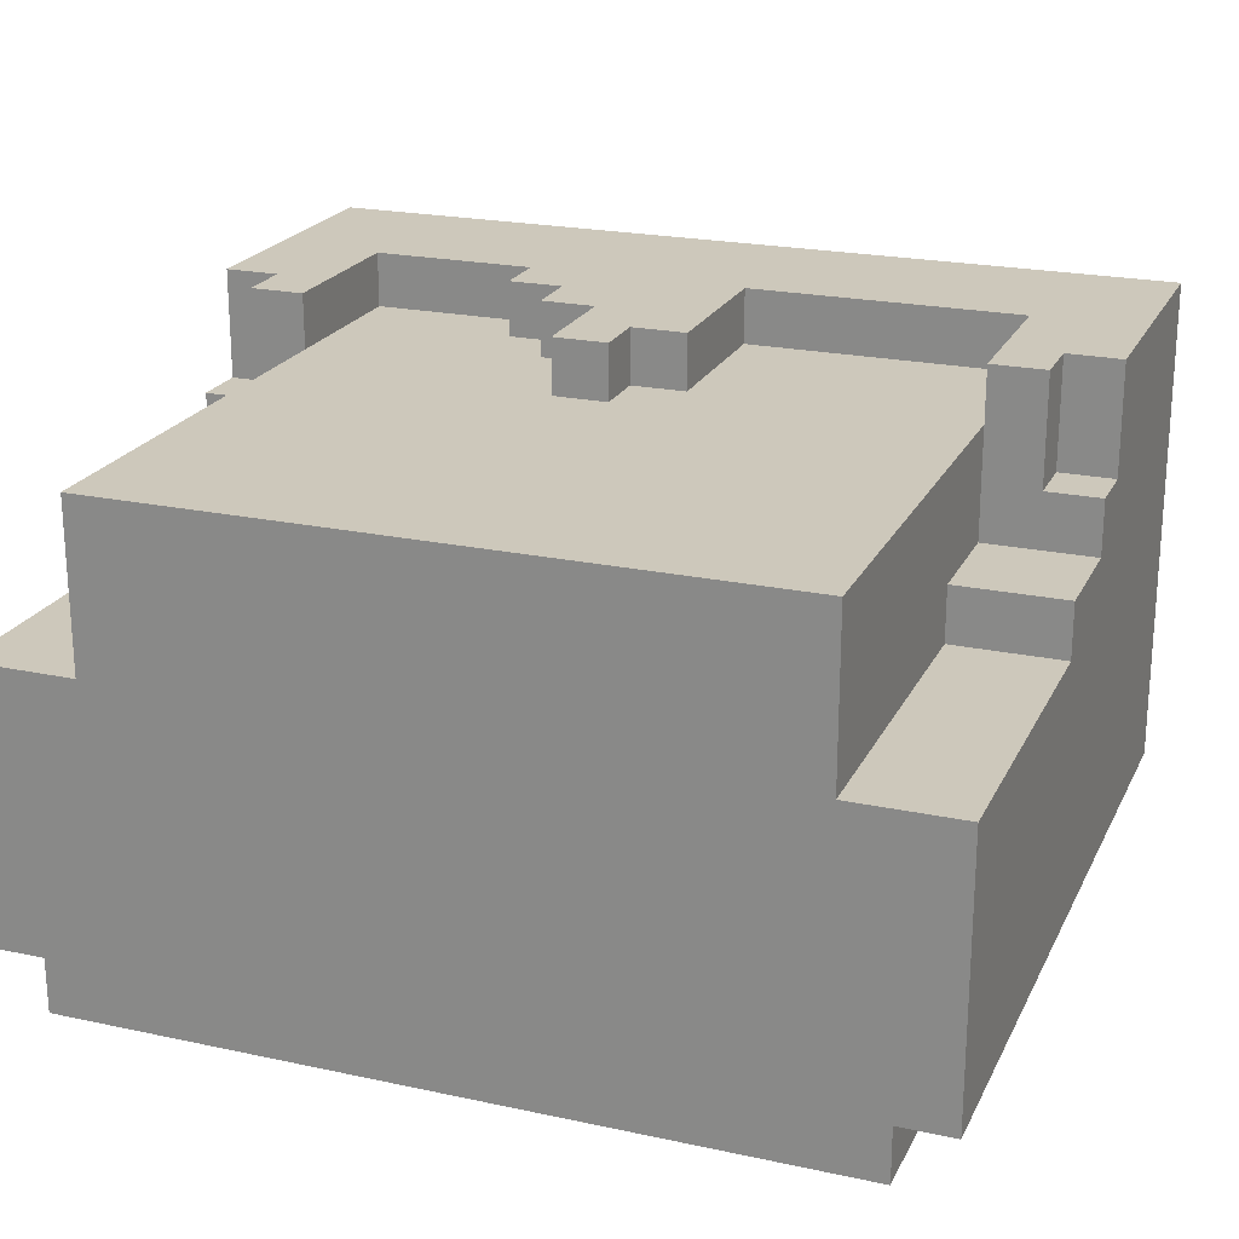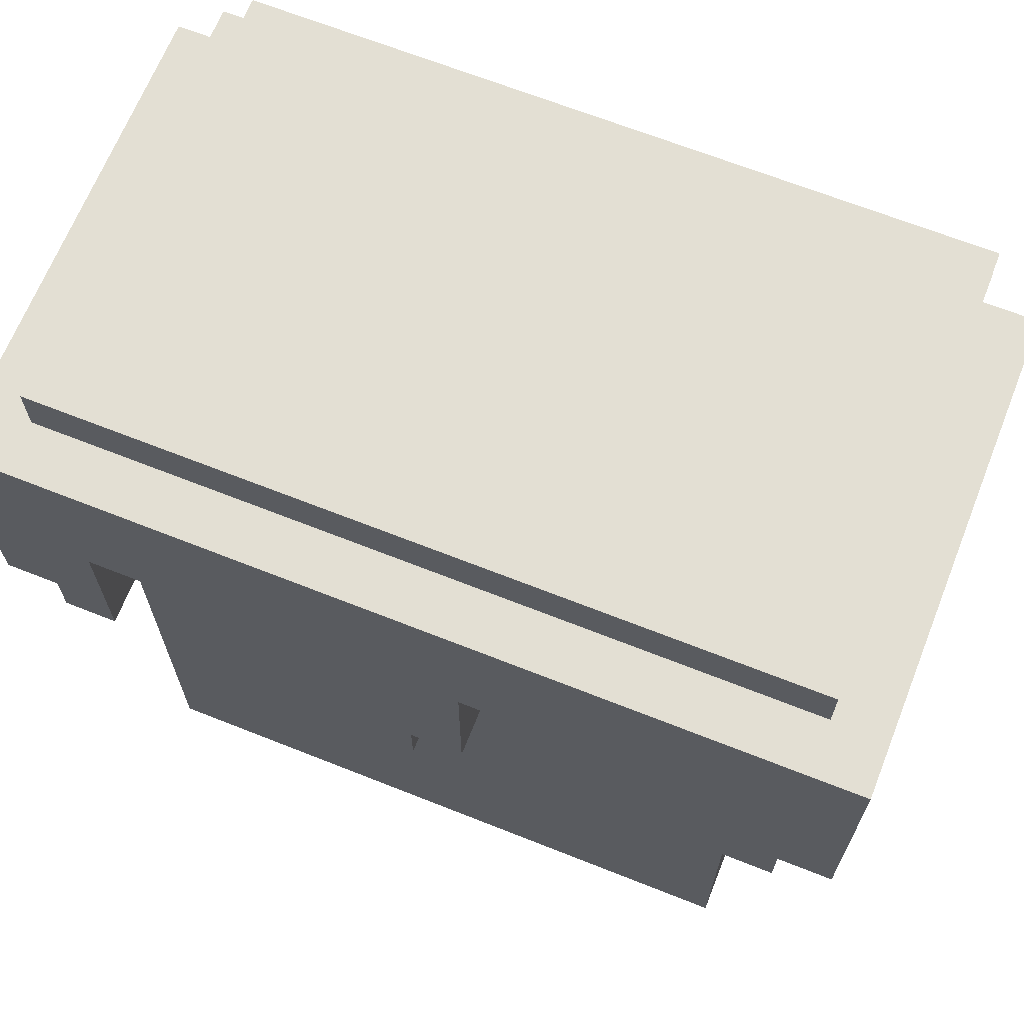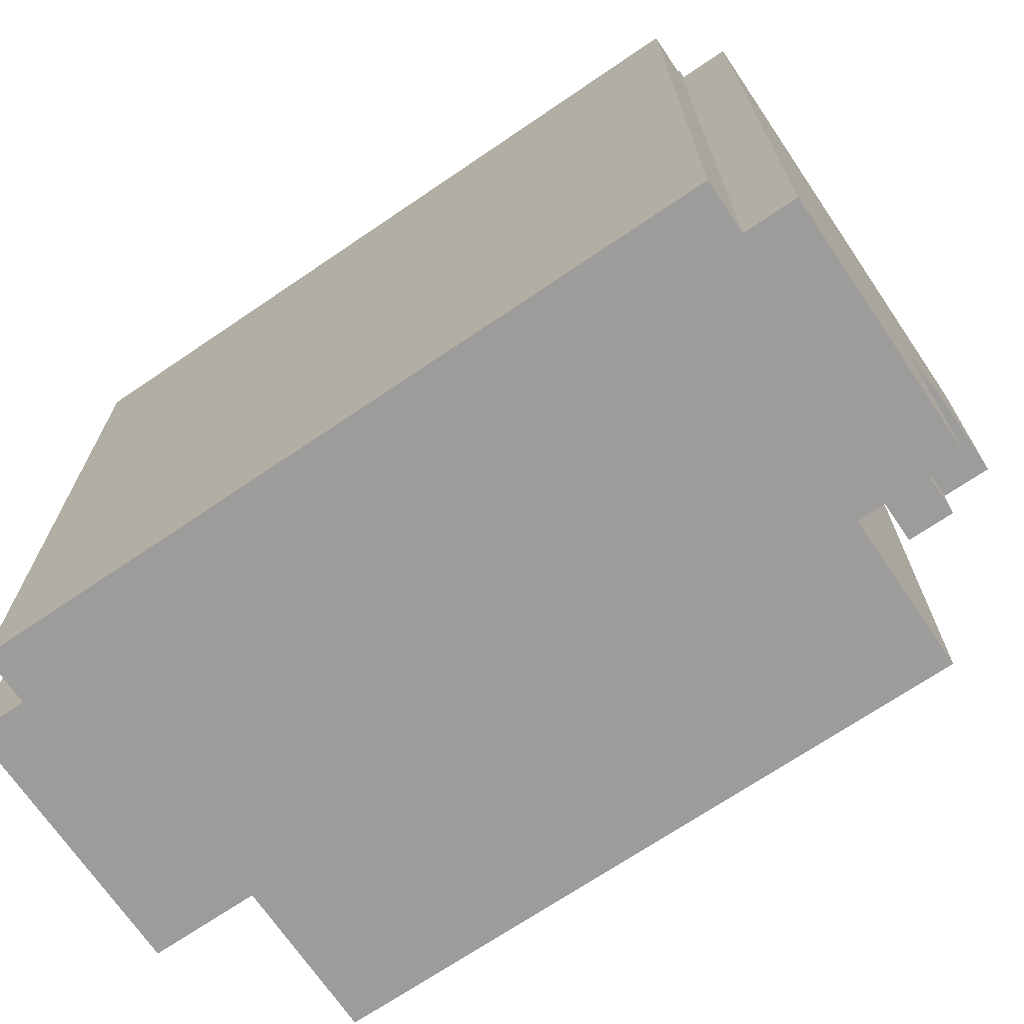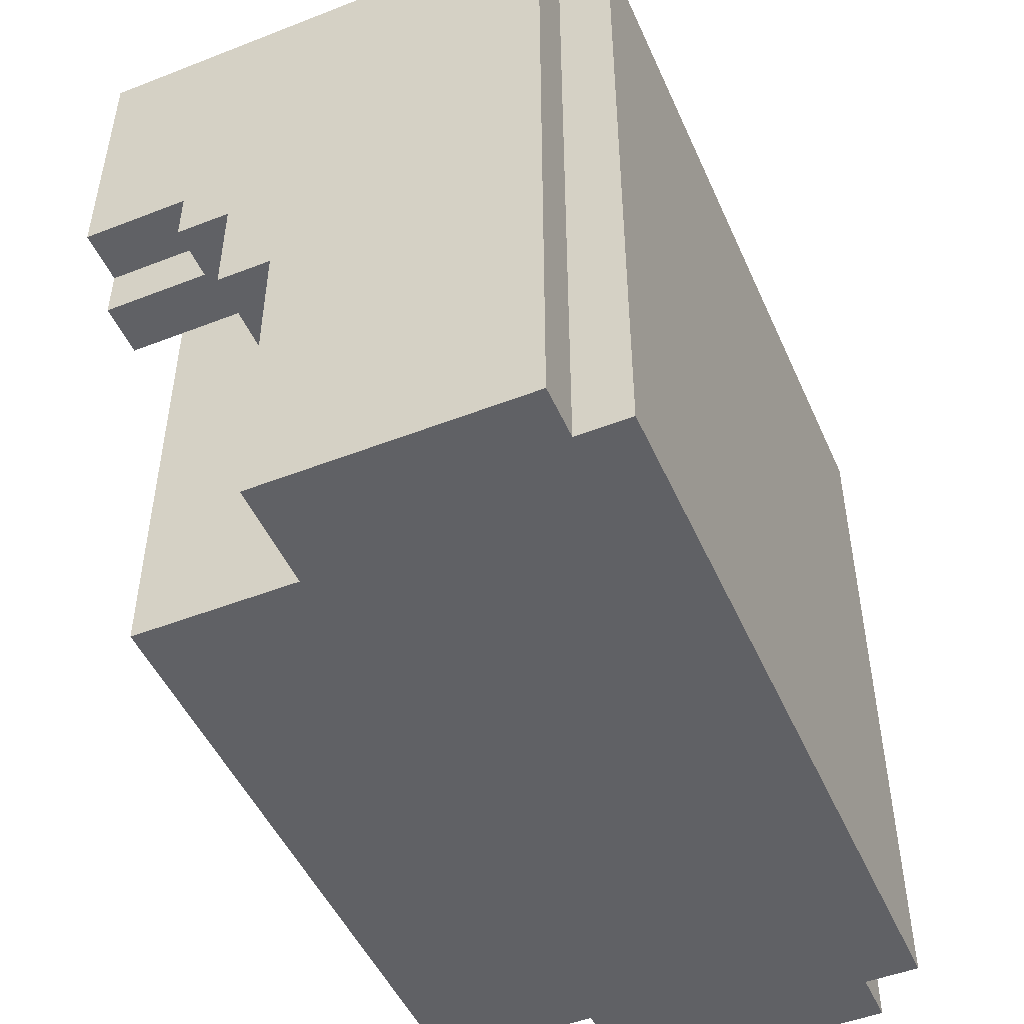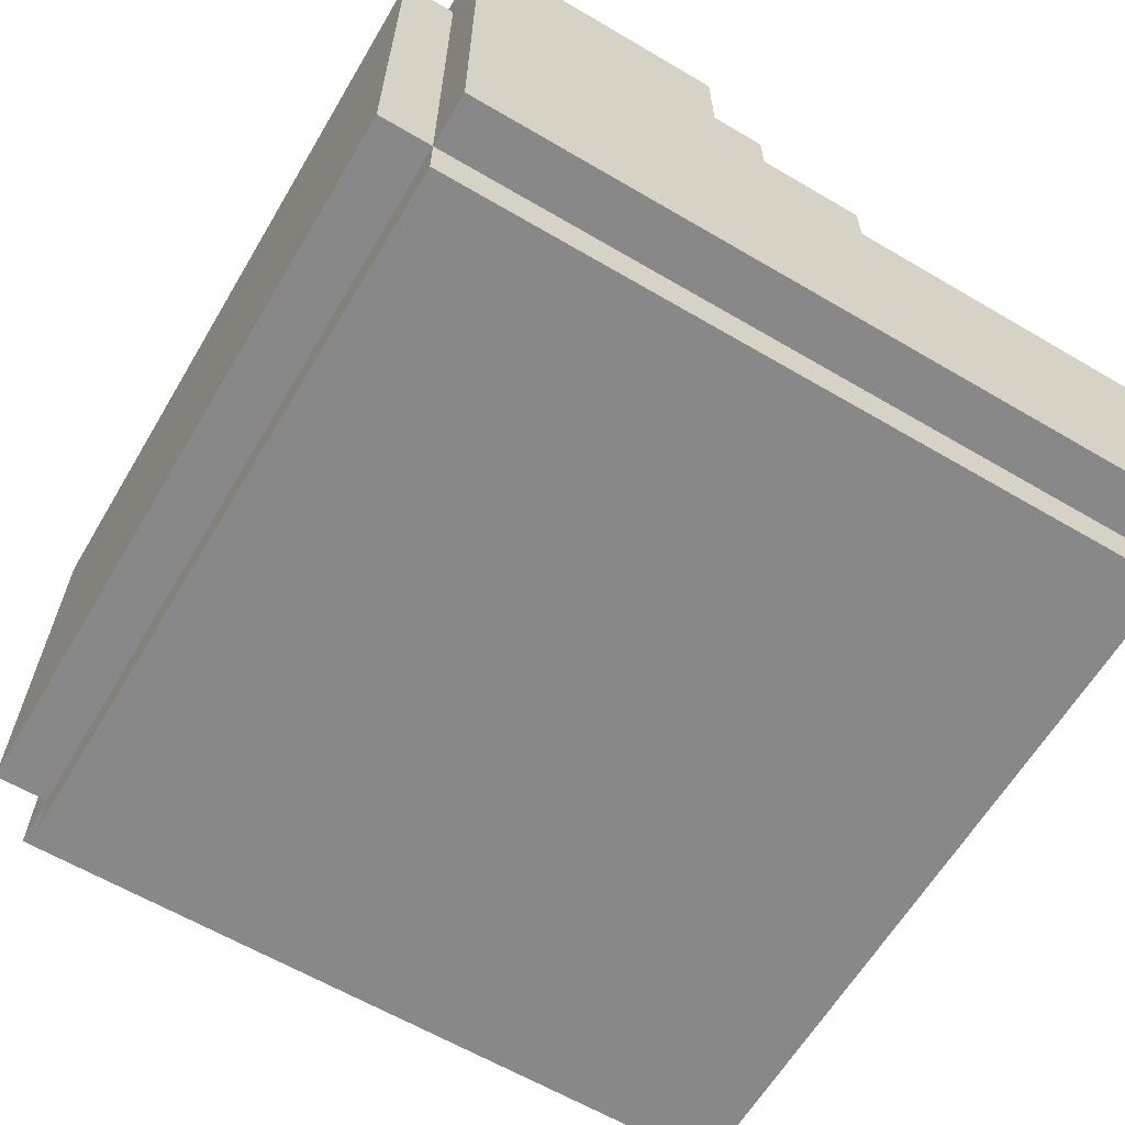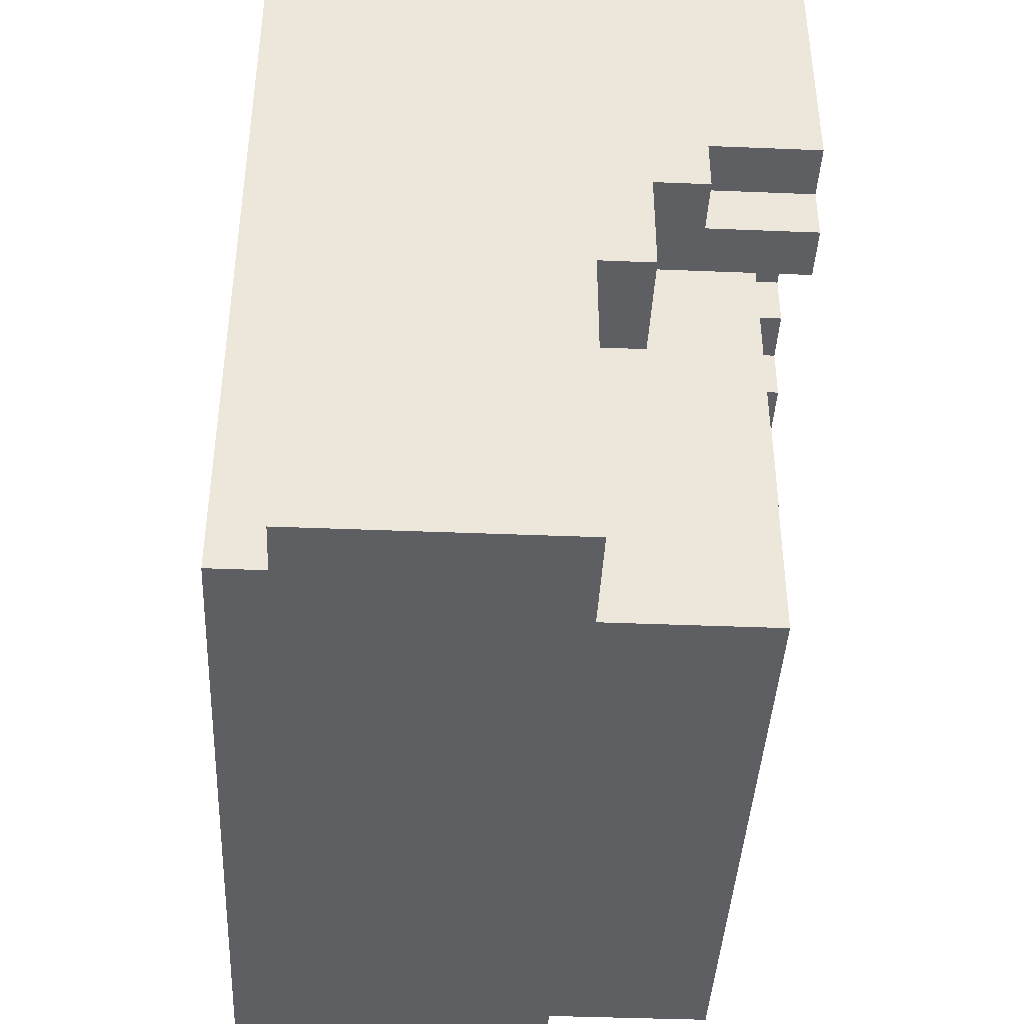
<metadata>
{"format":"obj","ext":"obj","renderer":"f3d","projection":"perspective","resolution":1024,"background":"white","views":[{"elev":21.9,"azim":20.6,"up":"+Z"},{"elev":67.1,"azim":21.7,"up":"+Y"},{"elev":-70.2,"azim":-145.8,"up":"+Y"},{"elev":-48.9,"azim":113.4,"up":"+Y"},{"elev":-62.8,"azim":-120.7,"up":"+Z"},{"elev":-41.4,"azim":-92.8,"up":"+Y"}]}
</metadata>
<code>
o
v -0.8 5.4 0.1
v -0.8 5.4 -0.4
v -0.8 6 0.2
v -0.8 6 0.1
v -0.8 6.2 0.3
v -0.8 6.2 0.2
v -0.8 6.3 0.5
v -0.8 6.3 0.3
v -0.8 6.8 0.5
v -0.8 6.8 -0.4
v -0.7 5.4 -0.4
v -0.7 5.4 -0.5
v -0.7 6.2 0.5
v -0.7 6.2 0.3
v -0.7 6.3 0.5
v -0.7 6.3 0.3
v -0.7 6.8 0.4
v -0.7 6.8 -0.4
v -0.7 6.8 -0.5
v -0.7 6.9 0.4
v -0.7 6.9 -0.4
v -0.6 5.4 0.4
v -0.6 5.4 0.1
v -0.6 6 0.2
v -0.6 6 0.1
v -0.6 6.2 0.4
v -0.6 6.2 0.2
v -0.3 6.4 0.5
v -0.3 6.4 0.4
v -0.3 6.5 0.5
v -0.3 6.5 0.4
v -0.2 6.3 0.5
v -0.2 6.3 0.4
v -0.2 6.4 0.5
v -0.2 6.4 0.4
v -0.1 6.1 0.5
v -0.1 6.1 0.4
v -0.1 6.3 0.5
v -0.1 6.3 0.4
v 0.6 6.2 0.5
v 0.6 6.2 0.4
v 0.6 6.5 0.5
v 0.6 6.5 0.4
v -0.6 6.2 0.5
v -0.6 6.2 0.4
v -0.6 6.5 0.5
v -0.6 6.5 0.4
v 0 6.1 0.5
v 0 6.1 0.4
v 0 6.2 0.5
v 0 6.2 0.4
v 0.1 6.2 0.5
v 0.1 6.2 0.4
v 0.1 6.5 0.5
v 0.1 6.5 0.4
v 0.6 5.4 0.4
v 0.6 5.4 0.1
v 0.6 6 0.2
v 0.6 6 0.1
v 0.6 6.2 0.4
v 0.6 6.2 0.2
v 0.7 5.4 -0.4
v 0.7 5.4 -0.5
v 0.7 6.2 0.5
v 0.7 6.2 0.3
v 0.7 6.3 0.5
v 0.7 6.3 0.3
v 0.7 6.8 0.4
v 0.7 6.8 -0.4
v 0.7 6.8 -0.5
v 0.7 6.9 0.4
v 0.7 6.9 -0.4
v 0.8 5.4 0.1
v 0.8 5.4 -0.4
v 0.8 6 0.2
v 0.8 6 0.1
v 0.8 6.2 0.3
v 0.8 6.2 0.2
v 0.8 6.3 0.5
v 0.8 6.3 0.3
v 0.8 6.8 0.5
v 0.8 6.8 -0.4
v -0.8 6.3 0.5
v -0.8 6.8 0.5
v -0.7 6.2 0.5
v -0.7 6.3 0.5
v -0.6 6.2 0.5
v -0.6 6.5 0.5
v -0.3 6.4 0.5
v -0.3 6.5 0.5
v -0.2 6.3 0.5
v -0.2 6.4 0.5
v -0.1 6.1 0.5
v -0.1 6.3 0.5
v 0 6.1 0.5
v 0 6.2 0.5
v 0.1 6.2 0.5
v 0.1 6.5 0.5
v 0.6 6.2 0.5
v 0.6 6.5 0.5
v 0.7 6.2 0.5
v 0.7 6.3 0.5
v 0.8 6.3 0.5
v 0.8 6.8 0.5
v -0.7 6.8 0.4
v -0.7 6.9 0.4
v -0.6 5.4 0.4
v -0.6 6.2 0.4
v -0.6 6.5 0.4
v -0.5 5.8 0.4
v -0.5 6.2 0.4
v -0.4 5.8 0.4
v -0.4 6 0.4
v -0.3 6.4 0.4
v -0.3 6.5 0.4
v -0.2 5.8 0.4
v -0.2 6 0.4
v -0.2 6.2 0.4
v -0.2 6.3 0.4
v -0.2 6.4 0.4
v -0.1 6.1 0.4
v -0.1 6.3 0.4
v 0 6.1 0.4
v 0 6.2 0.4
v 0.1 6.2 0.4
v 0.1 6.5 0.4
v 0.2 5.8 0.4
v 0.2 6 0.4
v 0.2 6.2 0.4
v 0.4 5.8 0.4
v 0.4 6 0.4
v 0.5 5.8 0.4
v 0.5 6.2 0.4
v 0.6 5.4 0.4
v 0.6 6.2 0.4
v 0.6 6.5 0.4
v 0.7 6.8 0.4
v 0.7 6.9 0.4
v -0.8 6.2 0.3
v -0.8 6.3 0.3
v -0.7 6.2 0.3
v -0.7 6.3 0.3
v 0.7 6.2 0.3
v 0.7 6.3 0.3
v 0.8 6.2 0.3
v 0.8 6.3 0.3
v -0.8 6 0.2
v -0.8 6.2 0.2
v -0.6 6 0.2
v -0.6 6.2 0.2
v 0.6 6 0.2
v 0.6 6.2 0.2
v 0.8 6 0.2
v 0.8 6.2 0.2
v -0.8 5.4 0.1
v -0.8 6 0.1
v -0.6 5.4 0.1
v -0.6 6 0.1
v 0.6 5.4 0.1
v 0.6 6 0.1
v 0.8 5.4 0.1
v 0.8 6 0.1
v -0.8 5.4 -0.4
v -0.8 6.8 -0.4
v -0.7 5.4 -0.4
v -0.7 6.8 -0.4
v -0.7 6.9 -0.4
v 0.7 5.4 -0.4
v 0.7 6.8 -0.4
v 0.7 6.9 -0.4
v 0.8 5.4 -0.4
v 0.8 6.8 -0.4
v -0.7 5.4 -0.5
v -0.7 6.8 -0.5
v 0.7 5.4 -0.5
v 0.7 6.8 -0.5
v -0.6 5.4 0.4
v 0.6 5.4 0.4
v -0.8 5.4 0.1
v -0.6 5.4 0.1
v 0.6 5.4 0.1
v 0.8 5.4 0.1
v -0.8 5.4 -0.4
v -0.7 5.4 -0.4
v -0.6 5.4 -0.4
v 0.6 5.4 -0.4
v 0.7 5.4 -0.4
v 0.8 5.4 -0.4
v -0.7 5.4 -0.5
v 0.7 5.4 -0.5
v -0.8 6 0.2
v -0.6 6 0.2
v 0.6 6 0.2
v 0.8 6 0.2
v -0.8 6 0.1
v -0.6 6 0.1
v 0.6 6 0.1
v 0.8 6 0.1
v -0.1 6.1 0.5
v 0 6.1 0.5
v -0.1 6.1 0.4
v 0 6.1 0.4
v -0.7 6.2 0.5
v -0.6 6.2 0.5
v 0 6.2 0.5
v 0.1 6.2 0.5
v 0.6 6.2 0.5
v 0.7 6.2 0.5
v -0.6 6.2 0.4
v 0 6.2 0.4
v 0.1 6.2 0.4
v 0.6 6.2 0.4
v -0.8 6.2 0.3
v -0.7 6.2 0.3
v 0.7 6.2 0.3
v 0.8 6.2 0.3
v -0.8 6.2 0.2
v -0.6 6.2 0.2
v 0.6 6.2 0.2
v 0.8 6.2 0.2
v -0.8 6.3 0.5
v -0.7 6.3 0.5
v -0.2 6.3 0.5
v -0.1 6.3 0.5
v 0.7 6.3 0.5
v 0.8 6.3 0.5
v -0.2 6.3 0.4
v -0.1 6.3 0.4
v -0.8 6.3 0.3
v -0.7 6.3 0.3
v 0.7 6.3 0.3
v 0.8 6.3 0.3
v -0.3 6.4 0.5
v -0.2 6.4 0.5
v -0.3 6.4 0.4
v -0.2 6.4 0.4
v -0.6 6.5 0.5
v -0.3 6.5 0.5
v 0.1 6.5 0.5
v 0.6 6.5 0.5
v -0.6 6.5 0.4
v -0.3 6.5 0.4
v 0.1 6.5 0.4
v 0.6 6.5 0.4
v -0.8 6.8 0.5
v 0.8 6.8 0.5
v -0.7 6.8 0.4
v 0.7 6.8 0.4
v -0.8 6.8 -0.4
v -0.7 6.8 -0.4
v 0.7 6.8 -0.4
v 0.8 6.8 -0.4
v -0.7 6.8 -0.5
v 0.7 6.8 -0.5
v -0.7 6.9 0.4
v 0.7 6.9 0.4
v -0.7 6.9 -0.4
v 0.7 6.9 -0.4
f 4 2 1
f 6 4 3
f 8 6 5
f 9 8 7
f 10 2 4
f 10 8 9
f 10 4 6
f 10 6 8
f 15 14 13
f 16 14 15
f 18 12 11
f 19 12 18
f 20 18 17
f 21 18 20
f 24 23 22
f 25 23 24
f 26 24 22
f 27 24 26
f 30 29 28
f 31 29 30
f 34 33 32
f 35 33 34
f 38 37 36
f 39 37 38
f 42 41 40
f 43 41 42
f 44 45 46
f 46 45 47
f 48 49 50
f 50 49 51
f 52 53 54
f 54 53 55
f 56 57 58
f 58 57 59
f 56 58 60
f 60 58 61
f 64 65 66
f 66 65 67
f 62 63 69
f 69 63 70
f 68 69 71
f 71 69 72
f 73 74 76
f 75 76 78
f 77 78 80
f 79 80 81
f 76 74 82
f 81 80 82
f 78 76 82
f 80 78 82
f 86 84 83
f 87 86 85
f 88 84 86
f 88 86 87
f 90 84 88
f 92 90 89
f 94 92 91
f 95 94 93
f 96 94 95
f 97 94 96
f 98 84 90
f 98 94 97
f 98 90 92
f 98 92 94
f 100 84 98
f 101 100 99
f 102 100 101
f 103 100 102
f 104 84 100
f 104 100 103
f 110 108 107
f 110 109 108
f 111 109 110
f 112 110 107
f 112 111 110
f 113 111 112
f 114 109 111
f 115 109 114
f 116 112 107
f 116 113 112
f 117 111 113
f 117 113 116
f 118 114 111
f 118 111 117
f 119 114 118
f 120 114 119
f 121 117 116
f 121 118 117
f 121 119 118
f 122 119 121
f 123 121 116
f 125 124 123
f 127 116 107
f 127 126 125
f 127 123 116
f 127 125 123
f 128 126 127
f 129 126 128
f 130 127 107
f 130 128 127
f 131 129 128
f 131 128 130
f 132 130 107
f 132 131 130
f 133 126 129
f 133 131 132
f 133 129 131
f 134 132 107
f 134 133 132
f 135 126 133
f 135 133 134
f 136 126 135
f 137 106 105
f 138 106 137
f 141 140 139
f 142 140 141
f 145 144 143
f 146 144 145
f 149 148 147
f 150 148 149
f 153 152 151
f 154 152 153
f 157 156 155
f 158 156 157
f 161 160 159
f 162 160 161
f 163 164 165
f 165 164 166
f 166 167 169
f 169 167 170
f 168 169 171
f 171 169 172
f 173 174 175
f 175 174 176
f 180 178 177
f 181 178 180
f 183 180 179
f 184 180 183
f 185 181 180
f 185 180 184
f 186 182 181
f 186 181 185
f 187 182 186
f 188 182 187
f 189 185 184
f 189 187 186
f 189 186 185
f 190 187 189
f 195 192 191
f 196 192 195
f 197 194 193
f 198 194 197
f 201 200 199
f 202 200 201
f 209 204 203
f 210 206 205
f 211 206 210
f 212 208 207
f 214 209 203
f 215 208 212
f 217 214 213
f 218 209 214
f 218 214 217
f 219 216 215
f 219 215 212
f 220 216 219
f 227 224 223
f 228 224 227
f 229 222 221
f 230 222 229
f 231 226 225
f 232 226 231
f 235 234 233
f 236 234 235
f 241 238 237
f 242 238 241
f 243 240 239
f 244 240 243
f 245 246 247
f 247 246 248
f 245 247 249
f 249 247 250
f 248 246 251
f 251 246 252
f 250 251 253
f 253 251 254
f 255 256 257
f 257 256 258

</code>
